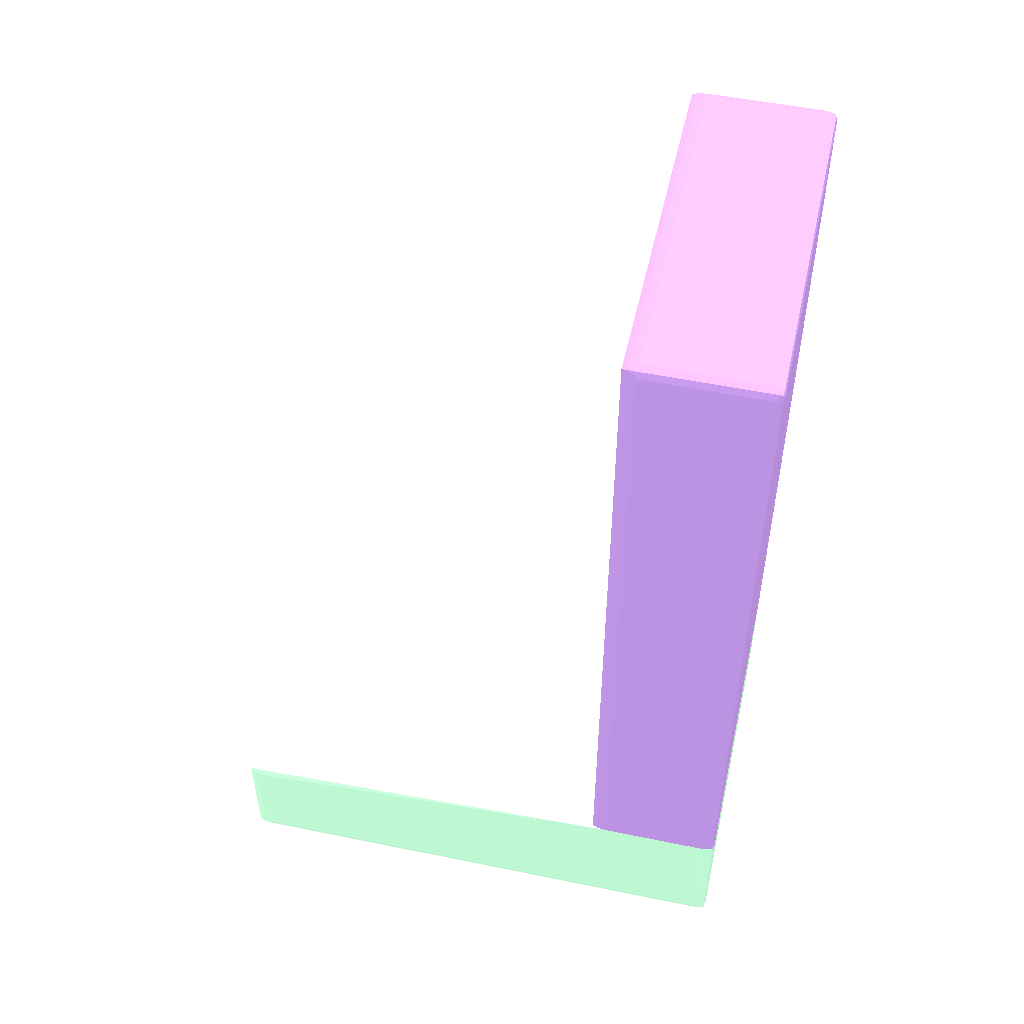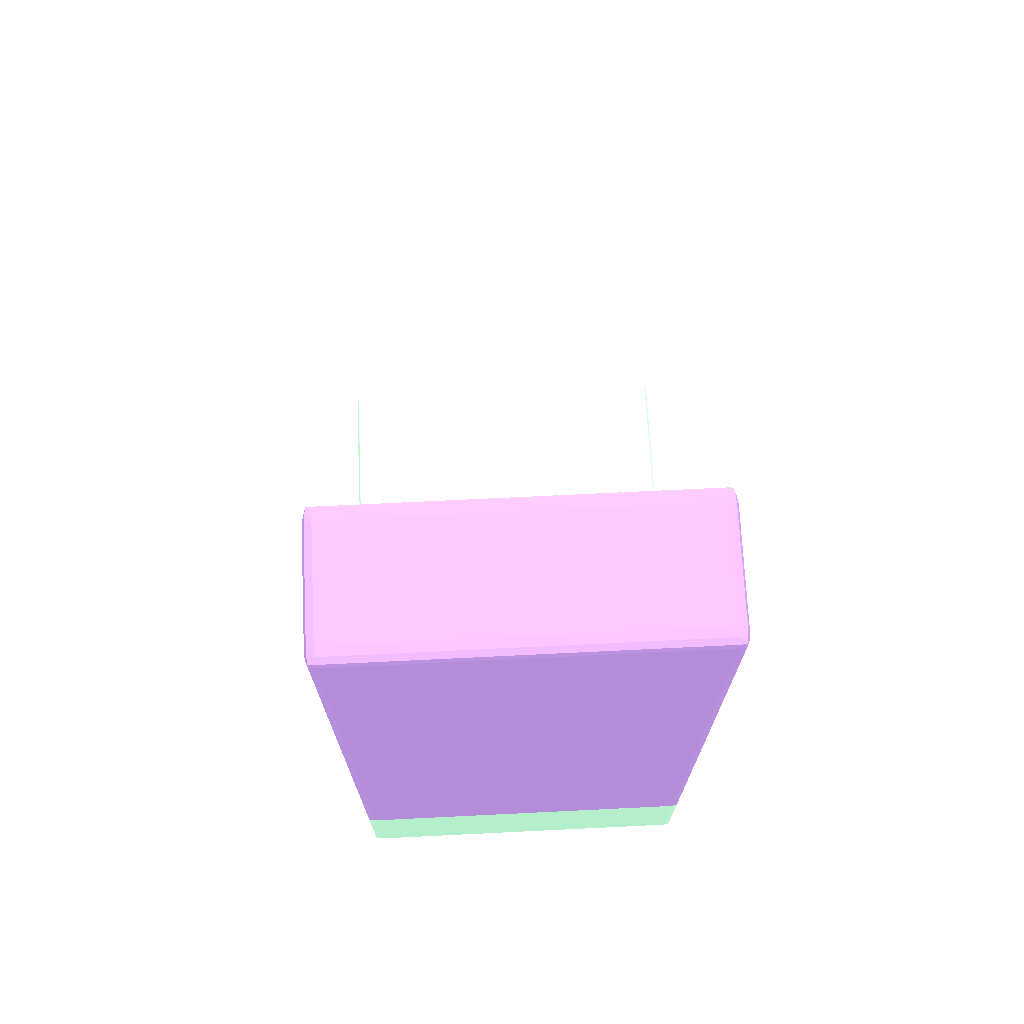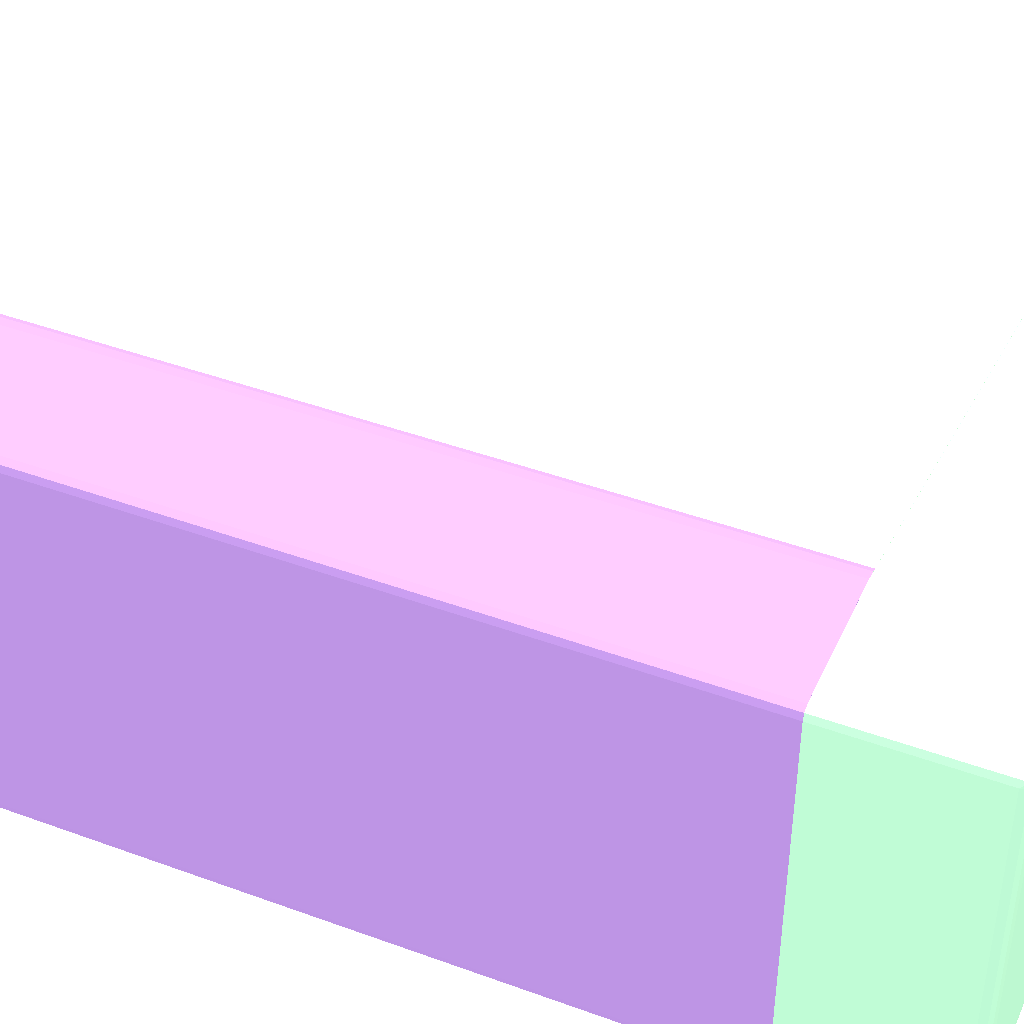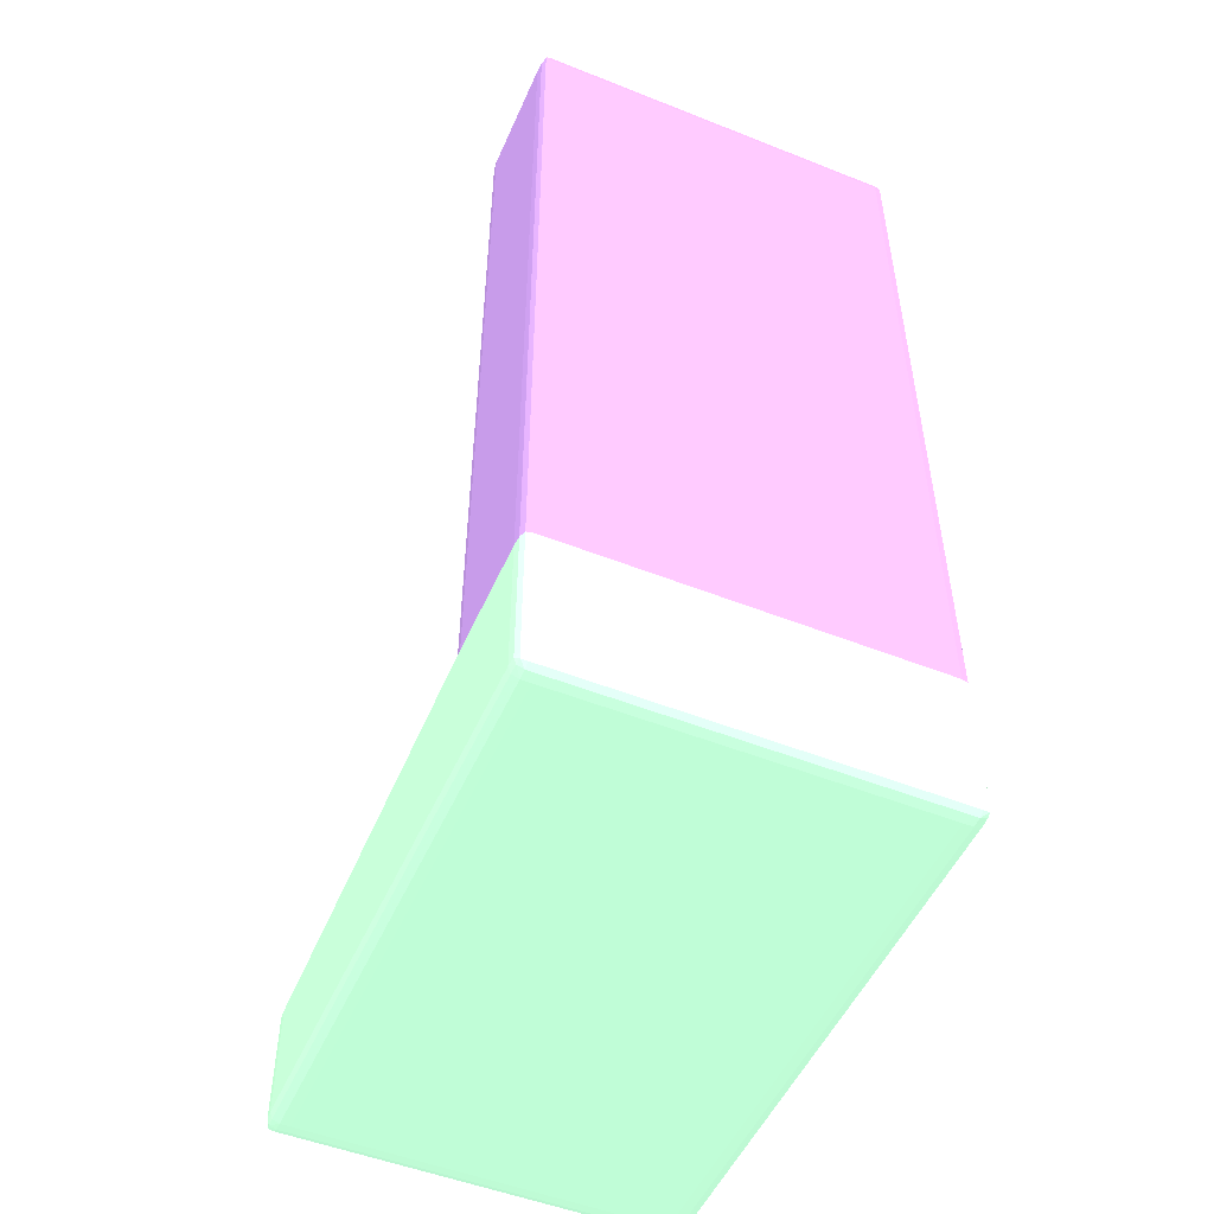
<metadata>
{"format":"obj","ext":"obj","renderer":"f3d","projection":"perspective","resolution":1024,"background":"white","views":[{"elev":51.5,"azim":-167.4,"up":"+Y"},{"elev":71.9,"azim":-92.8,"up":"+Y"},{"elev":43.0,"azim":-66.5,"up":"+Z"},{"elev":-51.0,"azim":-113.4,"up":"+Y"}]}
</metadata>
<code>
o geometry_0
v -0.02396 -0.03808 -0.02103 0.5451 0.7137 0.6
v -0.02396 -0.03886 -0.02077 0.5451 0.7137 0.6
v -0.02498 -0.03883 -0.02073 0.5451 0.7137 0.6
v -0.02498 -0.03808 -0.02096 0.5451 0.7137 0.6
v -0.02396 -0.02266 -0.02103 0.5451 0.7137 0.6
v 0.03449 -0.03808 -0.02103 0.5451 0.7137 0.6
v -0.02396 -0.03914 -0.01999 0.5451 0.7137 0.6
v 0.03449 -0.03886 -0.02077 0.5451 0.7137 0.6
v -0.02498 -0.03907 -0.01999 0.5451 0.7137 0.6
v -0.0256 -0.03872 -0.02063 0.5451 0.7137 0.6
v -0.02501 -0.02266 -0.02095 0.5451 0.7137 0.6
v -0.02498 -0.02266 -0.02096 0.5451 0.7137 0.6
v -0.02566 -0.03808 -0.0207 0.5451 0.7137 0.6
v -0.01166 -0.02266 -0.02103 0.5451 0.7137 0.6
v 0.03449 -0.0268 -0.02103 0.5451 0.7137 0.6
v 0.03551 -0.03808 -0.02096 0.5451 0.7137 0.6
v 0.03551 -0.03883 -0.02073 0.5451 0.7137 0.6
v -0.02396 -0.03915 -0.01897 0.5451 0.7137 0.6
v 0.03449 -0.03914 -0.01999 0.5451 0.7137 0.6
v -0.02498 -0.03907 -0.01897 0.5451 0.7137 0.6
v -0.02566 -0.03879 -0.01999 0.5451 0.7137 0.6
v -0.02582 -0.03808 -0.01999 0.5451 0.7137 0.6
v -0.02566 -0.02266 -0.0207 0.5451 0.7137 0.6
v -0.02566 -0.02266 -0.02067 0.5451 0.7137 0.6
v -0.01063 -0.02266 -0.02087 0.5451 0.7137 0.6
v 0.03551 -0.02506 -0.02072 0.5451 0.7137 0.6
v 0.03449 -0.02503 -0.02075 0.5451 0.7137 0.6
v 0.03449 -0.02577 -0.021 0.5451 0.7137 0.6
v 0.03551 -0.02577 -0.02094 0.5451 0.7137 0.6
v 0.03551 -0.0268 -0.02096 0.5451 0.7137 0.6
v 0.03618 -0.03808 -0.0207 0.5451 0.7137 0.6
v 0.03613 -0.03872 -0.02063 0.5451 0.7137 0.6
v 0.03551 -0.03907 -0.01999 0.5451 0.7137 0.6
v -0.02396 -0.03915 0.01897 0.5451 0.7137 0.6
v 0.03449 -0.03915 -0.01897 0.5451 0.7137 0.6
v -0.02566 -0.03879 -0.01897 0.5451 0.7137 0.6
v -0.02498 -0.03907 0.01897 0.5451 0.7137 0.6
v -0.02582 -0.03808 -0.01897 0.5451 0.7137 0.6
v -0.02582 -0.02266 -0.01999 0.5451 0.7137 0.6
v -0.01006 -0.02266 -0.02062 0.5451 0.7137 0.6
v 0.03449 -0.0248 -0.01999 0.5451 0.7137 0.6
v 0.03551 -0.02486 -0.01999 0.5451 0.7137 0.6
v 0.03612 -0.02515 -0.02063 0.5451 0.7137 0.6
v 0.03618 -0.02577 -0.02069 0.5451 0.7137 0.6
v 0.03618 -0.0268 -0.0207 0.5451 0.7137 0.6
v 0.03634 -0.03808 -0.01999 0.5451 0.7137 0.6
v 0.03618 -0.03879 -0.01999 0.5451 0.7137 0.6
v 0.03551 -0.03907 -0.01897 0.5451 0.7137 0.6
v -0.02396 -0.03914 0.01999 0.5451 0.7137 0.6
v -0.02498 -0.03907 0.01999 0.5451 0.7137 0.6
v 0.03449 -0.03915 0.01897 0.5451 0.7137 0.6
v -0.02566 -0.03879 0.01897 0.5451 0.7137 0.6
v -0.02566 -0.03879 0.01999 0.5451 0.7137 0.6
v -0.02582 -0.02266 -0.01897 0.5451 0.7137 0.6
v -0.02582 -0.03808 0.01897 0.5451 0.7137 0.6
v -0.01004 -0.02266 -0.02061 0.5451 0.7137 0.6
v 0.03449 -0.0248 -0.01897 0.5451 0.7137 0.6
v -0.009958 -0.02266 -0.02002 0.5451 0.7137 0.6
v 0.03551 -0.02485 -0.01897 0.5451 0.7137 0.6
v 0.03618 -0.02509 -0.01999 0.5451 0.7137 0.6
v 0.03634 -0.02577 -0.01999 0.5451 0.7137 0.6
v 0.03634 -0.0268 -0.01999 0.5451 0.7137 0.6
v 0.03635 -0.03808 -0.01897 0.5451 0.7137 0.6
v 0.03618 -0.03879 -0.01897 0.5451 0.7137 0.6
v 0.03551 -0.03907 0.01897 0.5451 0.7137 0.6
v -0.02396 -0.03886 0.02077 0.5451 0.7137 0.6
v -0.02498 -0.03883 0.02073 0.5451 0.7137 0.6
v 0.03449 -0.03914 0.01999 0.5451 0.7137 0.6
v -0.0256 -0.03872 0.02063 0.5451 0.7137 0.6
v 0.03551 -0.03907 0.01999 0.5451 0.7137 0.6
v -0.02582 -0.03808 0.01999 0.5451 0.7137 0.6
v -0.02582 -0.02266 0.01897 0.5451 0.7137 0.6
v 0.03449 -0.0248 0.01897 0.5451 0.7137 0.6
v -0.009958 -0.02266 0.01999 0.5451 0.7137 0.6
v 0.03551 -0.02485 0.01897 0.5451 0.7137 0.6
v 0.03618 -0.02509 -0.01897 0.5451 0.7137 0.6
v 0.03634 -0.02577 0.01999 0.5451 0.7137 0.6
v 0.03635 -0.0268 -0.01897 0.5451 0.7137 0.6
v 0.03635 -0.03808 0.01897 0.5451 0.7137 0.6
v 0.03618 -0.03879 0.01897 0.5451 0.7137 0.6
v 0.03618 -0.03879 0.01999 0.5451 0.7137 0.6
v -0.02396 -0.03808 0.02103 0.5451 0.7137 0.6
v 0.03449 -0.03886 0.02077 0.5451 0.7137 0.6
v -0.02498 -0.03808 0.02096 0.5451 0.7137 0.6
v 0.03551 -0.03883 0.02073 0.5451 0.7137 0.6
v -0.02566 -0.03808 0.0207 0.5451 0.7137 0.6
v 0.03613 -0.03872 0.02063 0.5451 0.7137 0.6
v -0.02582 -0.02266 0.01999 0.5451 0.7137 0.6
v 0.03449 -0.0248 0.01999 0.5451 0.7137 0.6
v -0.01004 -0.02266 0.02061 0.5451 0.7137 0.6
v 0.03551 -0.02486 0.01999 0.5451 0.7137 0.6
v 0.03618 -0.02509 0.01999 0.5451 0.7137 0.6
v 0.03618 -0.02509 0.01897 0.5451 0.7137 0.6
v 0.03634 -0.0268 0.01999 0.5451 0.7137 0.6
v 0.03635 -0.0268 0.01897 0.5451 0.7137 0.6
v 0.03612 -0.02515 0.02063 0.5451 0.7137 0.6
v 0.03618 -0.02577 0.02069 0.5451 0.7137 0.6
v 0.03618 -0.0268 0.0207 0.5451 0.7137 0.6
v 0.03634 -0.03808 0.01999 0.5451 0.7137 0.6
v -0.02396 -0.02266 0.02103 0.5451 0.7137 0.6
v -0.02495 -0.02266 0.02096 0.5451 0.7137 0.6
v 0.03449 -0.03808 0.02103 0.5451 0.7137 0.6
v -0.02498 -0.02266 0.02096 0.5451 0.7137 0.6
v -0.02563 -0.02266 0.02071 0.5451 0.7137 0.6
v 0.03551 -0.03808 0.02096 0.5451 0.7137 0.6
v -0.02566 -0.02266 0.0207 0.5451 0.7137 0.6
v 0.03618 -0.03808 0.0207 0.5451 0.7137 0.6
v 0.03551 -0.02506 0.02072 0.5451 0.7137 0.6
v -0.01063 -0.02266 0.02087 0.5451 0.7137 0.6
v 0.03551 -0.02577 0.02094 0.5451 0.7137 0.6
v 0.03551 -0.0268 0.02096 0.5451 0.7137 0.6
v -0.01166 -0.02266 0.02103 0.5451 0.7137 0.6
v 0.03449 -0.0268 0.02103 0.5451 0.7137 0.6
v 0.03449 -0.02503 0.02075 0.5451 0.7137 0.6
v 0.03449 -0.02577 0.021 0.5451 0.7137 0.6
f 1 2 3
f 1 3 4
f 1 4 12
f 1 12 5
f 1 5 14
f 1 14 15
f 1 15 6
f 1 6 8
f 1 8 2
f 2 7 3
f 2 8 19
f 2 19 7
f 3 9 10
f 3 10 4
f 3 7 9
f 4 11 12
f 4 10 13
f 4 13 11
f 5 12 11
f 5 11 23
f 5 23 24
f 5 24 39
f 5 39 54
f 5 54 72
f 5 72 88
f 5 88 106
f 5 106 104
f 5 104 103
f 5 103 101
f 5 101 100
f 5 100 112
f 5 112 109
f 5 109 90
f 5 90 74
f 5 74 58
f 5 58 56
f 5 56 40
f 5 40 25
f 5 25 14
f 6 15 30
f 6 30 16
f 6 16 17
f 6 17 8
f 7 18 9
f 7 19 35
f 7 35 18
f 8 17 19
f 9 18 20
f 9 20 21
f 9 21 10
f 10 21 22
f 10 22 13
f 11 13 23
f 13 22 24
f 13 24 23
f 14 25 26
f 14 26 27
f 14 27 28
f 14 28 15
f 15 28 29
f 15 29 30
f 16 30 45
f 16 45 31
f 16 31 32
f 16 32 17
f 17 32 33
f 17 33 19
f 18 34 37
f 18 37 20
f 18 35 51
f 18 51 34
f 19 33 35
f 20 36 21
f 20 37 52
f 20 52 36
f 21 36 38
f 21 38 22
f 22 39 24
f 22 38 54
f 22 54 39
f 25 40 41
f 25 41 26
f 26 29 28
f 26 28 27
f 26 41 42
f 26 42 43
f 26 43 29
f 29 43 44
f 29 44 30
f 30 44 45
f 31 45 62
f 31 62 46
f 31 46 32
f 32 46 47
f 32 47 33
f 33 47 48
f 33 48 35
f 34 49 50
f 34 50 37
f 34 51 68
f 34 68 49
f 35 48 65
f 35 65 51
f 36 52 55
f 36 55 38
f 37 50 53
f 37 53 52
f 38 55 72
f 38 72 54
f 40 56 41
f 41 57 59
f 41 59 42
f 41 56 58
f 41 58 57
f 42 59 60
f 42 60 43
f 43 60 61
f 43 61 44
f 44 61 45
f 45 61 62
f 46 62 78
f 46 78 63
f 46 63 47
f 47 64 48
f 47 63 64
f 48 64 80
f 48 80 65
f 49 66 67
f 49 67 50
f 49 68 83
f 49 83 66
f 50 67 69
f 50 69 53
f 51 65 70
f 51 70 68
f 52 53 55
f 53 69 71
f 53 71 55
f 55 71 88
f 55 88 72
f 57 73 75
f 57 75 59
f 57 58 74
f 57 74 73
f 59 75 93
f 59 93 76
f 59 76 60
f 60 76 61
f 61 76 93
f 61 93 77
f 61 77 95
f 61 95 78
f 61 78 62
f 63 78 95
f 63 95 79
f 63 79 80
f 63 80 64
f 65 80 81
f 65 81 70
f 66 82 67
f 66 83 102
f 66 102 82
f 67 84 69
f 67 82 84
f 68 70 85
f 68 85 83
f 69 86 71
f 69 84 86
f 70 81 87
f 70 87 85
f 71 86 106
f 71 106 88
f 73 89 91
f 73 91 75
f 73 74 89
f 74 90 89
f 75 91 92
f 75 92 93
f 77 94 95
f 77 93 92
f 77 92 96
f 77 96 97
f 77 97 98
f 77 98 94
f 79 99 81
f 79 81 80
f 79 95 94
f 79 94 99
f 81 99 87
f 82 100 101
f 82 101 84
f 82 102 113
f 82 113 112
f 82 112 100
f 83 85 102
f 84 101 103
f 84 103 104
f 84 104 86
f 85 87 105
f 85 105 102
f 86 104 106
f 87 99 107
f 87 107 105
f 89 108 91
f 89 90 109
f 89 109 108
f 91 108 96
f 91 96 92
f 94 98 107
f 94 107 99
f 96 108 110
f 96 110 97
f 97 110 111
f 97 111 98
f 98 111 105
f 98 105 107
f 102 105 111
f 102 111 113
f 108 109 112
f 108 112 114
f 108 114 115
f 108 115 110
f 110 115 113
f 110 113 111
f 112 113 115
f 112 115 114
o geometry_1
v -0.01166 0.06343 0.02103 0.5412 0.4235 0.6431
v -0.01063 0.06343 0.02087 0.5412 0.4235 0.6431
v -0.01063 0.06414 0.02069 0.5412 0.4235 0.6431
v -0.01166 0.06421 0.02077 0.5412 0.4235 0.6431
v -0.02396 0.06343 0.02103 0.5412 0.4235 0.6431
v -0.01166 -0.02266 0.02103 0.5412 0.4235 0.6431
v -0.01004 0.06343 0.02061 0.5412 0.4235 0.6431
v -0.01007 0.06402 0.02058 0.5412 0.4235 0.6431
v -0.01063 -0.02266 0.02087 0.5412 0.4235 0.6431
v -0.01061 -0.02266 0.02086 0.5412 0.4235 0.6431
v -0.01063 0.06433 0.01999 0.5412 0.4235 0.6431
v -0.01166 0.0645 0.01999 0.5412 0.4235 0.6431
v -0.02396 0.06421 0.02077 0.5412 0.4235 0.6431
v -0.02499 0.06418 0.02073 0.5412 0.4235 0.6431
v -0.02499 0.06343 0.02096 0.5412 0.4235 0.6431
v -0.02495 -0.02266 0.02096 0.5412 0.4235 0.6431
v -0.02396 -0.02266 0.02103 0.5412 0.4235 0.6431
v -0.009962 0.06343 0.01999 0.5412 0.4235 0.6431
v -0.01004 -0.02266 0.02061 0.5412 0.4235 0.6431
v -0.01004 -0.02266 0.02059 0.5412 0.4235 0.6431
v -0.009961 -0.02266 0.01999 0.5412 0.4235 0.6431
v -0.01004 0.06406 0.01999 0.5412 0.4235 0.6431
v -0.01063 0.06434 0.01897 0.5412 0.4235 0.6431
v -0.01166 0.06451 0.01897 0.5412 0.4235 0.6431
v -0.02396 0.0645 0.01999 0.5412 0.4235 0.6431
v -0.02499 0.06443 0.01999 0.5412 0.4235 0.6431
v -0.02561 0.06408 0.02063 0.5412 0.4235 0.6431
v -0.02566 0.06343 0.0207 0.5412 0.4235 0.6431
v -0.02563 -0.02266 0.02071 0.5412 0.4235 0.6431
v -0.02499 -0.02266 0.02096 0.5412 0.4235 0.6431
v -0.009962 0.06343 -0.01999 0.5412 0.4235 0.6431
v -0.01004 0.06406 0.01897 0.5412 0.4235 0.6431
v -0.009959 -0.02266 0.01897 0.5412 0.4235 0.6431
v -0.01063 0.06434 -0.01897 0.5412 0.4235 0.6431
v -0.02396 0.06451 0.01897 0.5412 0.4235 0.6431
v -0.01166 0.06451 -0.01897 0.5412 0.4235 0.6431
v -0.02499 0.06443 -0.01999 0.5412 0.4235 0.6431
v -0.02566 0.06415 0.01999 0.5412 0.4235 0.6431
v -0.02582 0.06343 0.01999 0.5412 0.4235 0.6431
v -0.02582 -0.02266 0.02002 0.5412 0.4235 0.6431
v -0.02566 -0.02266 0.0207 0.5412 0.4235 0.6431
v -0.01004 0.06343 -0.02061 0.5412 0.4235 0.6431
v -0.01007 0.06402 -0.02058 0.5412 0.4235 0.6431
v -0.01004 0.06406 -0.01999 0.5412 0.4235 0.6431
v -0.01004 0.06406 -0.01897 0.5412 0.4235 0.6431
v -0.009959 -0.02266 -0.01897 0.5412 0.4235 0.6431
v -0.009961 -0.02266 -0.01999 0.5412 0.4235 0.6431
v -0.009964 -0.02266 -0.02002 0.5412 0.4235 0.6431
v -0.01063 0.06433 -0.01999 0.5412 0.4235 0.6431
v -0.02396 0.06451 -0.01897 0.5412 0.4235 0.6431
v -0.01166 0.0645 -0.01999 0.5412 0.4235 0.6431
v -0.02396 0.0645 -0.01999 0.5412 0.4235 0.6431
v -0.02499 0.06418 -0.02073 0.5412 0.4235 0.6431
v -0.02561 0.06408 -0.02063 0.5412 0.4235 0.6431
v -0.02566 0.06415 -0.01999 0.5412 0.4235 0.6431
v -0.02582 0.06343 0.01897 0.5412 0.4235 0.6431
v -0.02582 -0.02266 0.019 0.5412 0.4235 0.6431
v -0.02582 -0.02266 0.01999 0.5412 0.4235 0.6431
v -0.01063 0.06343 -0.02087 0.5412 0.4235 0.6431
v -0.01004 -0.02266 -0.02061 0.5412 0.4235 0.6431
v -0.01063 0.06414 -0.02069 0.5412 0.4235 0.6431
v -0.01166 0.06421 -0.02077 0.5412 0.4235 0.6431
v -0.02396 0.06421 -0.02077 0.5412 0.4235 0.6431
v -0.02396 0.06343 -0.02103 0.5412 0.4235 0.6431
v -0.02499 0.06343 -0.02096 0.5412 0.4235 0.6431
v -0.02566 0.06343 -0.0207 0.5412 0.4235 0.6431
v -0.02582 0.06343 -0.01999 0.5412 0.4235 0.6431
v -0.02582 0.06343 -0.01897 0.5412 0.4235 0.6431
v -0.02582 -0.02266 -0.01897 0.5412 0.4235 0.6431
v -0.01166 0.06343 -0.02103 0.5412 0.4235 0.6431
v -0.01063 -0.02266 -0.02087 0.5412 0.4235 0.6431
v -0.02396 -0.02266 -0.02103 0.5412 0.4235 0.6431
v -0.02499 -0.02266 -0.02096 0.5412 0.4235 0.6431
v -0.02501 -0.02266 -0.02095 0.5412 0.4235 0.6431
v -0.02566 -0.02266 -0.0207 0.5412 0.4235 0.6431
v -0.02566 -0.02266 -0.02067 0.5412 0.4235 0.6431
v -0.02582 -0.02266 -0.01999 0.5412 0.4235 0.6431
v -0.01166 -0.02266 -0.02103 0.5412 0.4235 0.6431
f 116 117 118
f 116 118 119
f 116 119 128
f 116 128 120
f 116 120 132
f 116 132 121
f 116 121 124
f 116 124 117
f 117 122 123
f 117 123 118
f 117 124 125
f 117 125 122
f 118 123 126
f 118 126 127
f 118 127 119
f 119 127 140
f 119 140 128
f 120 128 129
f 120 129 130
f 120 130 131
f 120 131 132
f 121 132 131
f 121 131 145
f 121 145 144
f 121 144 156
f 121 156 155
f 121 155 173
f 121 173 172
f 121 172 184
f 121 184 192
f 121 192 191
f 121 191 190
f 121 190 189
f 121 189 188
f 121 188 187
f 121 187 193
f 121 193 186
f 121 186 175
f 121 175 163
f 121 163 162
f 121 162 161
f 121 161 148
f 121 148 136
f 121 136 135
f 121 135 134
f 121 134 125
f 121 125 124
f 122 133 123
f 122 125 134
f 122 134 135
f 122 135 136
f 122 136 133
f 123 133 137
f 123 137 126
f 126 138 139
f 126 139 127
f 126 137 138
f 127 139 150
f 127 150 140
f 128 140 129
f 129 140 141
f 129 141 142
f 129 142 130
f 130 142 143
f 130 143 144
f 130 144 145
f 130 145 131
f 133 146 160
f 133 160 147
f 133 147 137
f 133 136 148
f 133 148 161
f 133 161 146
f 137 147 138
f 138 147 160
f 138 160 149
f 138 149 151
f 138 151 139
f 139 151 165
f 139 165 150
f 140 150 141
f 141 152 170
f 141 170 153
f 141 153 142
f 141 150 165
f 141 165 152
f 142 154 143
f 142 153 154
f 143 154 155
f 143 155 156
f 143 156 144
f 146 157 158
f 146 158 159
f 146 159 160
f 146 161 162
f 146 162 163
f 146 163 157
f 149 160 159
f 149 159 164
f 149 164 151
f 151 164 166
f 151 166 167
f 151 167 165
f 152 165 167
f 152 167 168
f 152 168 169
f 152 169 170
f 153 170 183
f 153 183 171
f 153 171 154
f 154 171 172
f 154 172 173
f 154 173 155
f 157 174 158
f 157 163 175
f 157 175 186
f 157 186 174
f 158 176 164
f 158 164 159
f 158 174 176
f 164 176 166
f 166 176 177
f 166 177 178
f 166 178 167
f 167 178 168
f 168 178 179
f 168 179 180
f 168 180 169
f 169 180 181
f 169 181 182
f 169 182 170
f 170 182 183
f 171 183 184
f 171 184 172
f 174 185 176
f 174 186 193
f 174 193 185
f 176 185 177
f 177 185 179
f 177 179 178
f 179 185 193
f 179 193 187
f 179 187 188
f 179 188 180
f 180 188 189
f 180 189 181
f 181 189 190
f 181 190 191
f 181 191 182
f 182 191 192
f 182 192 184
f 182 184 183

</code>
